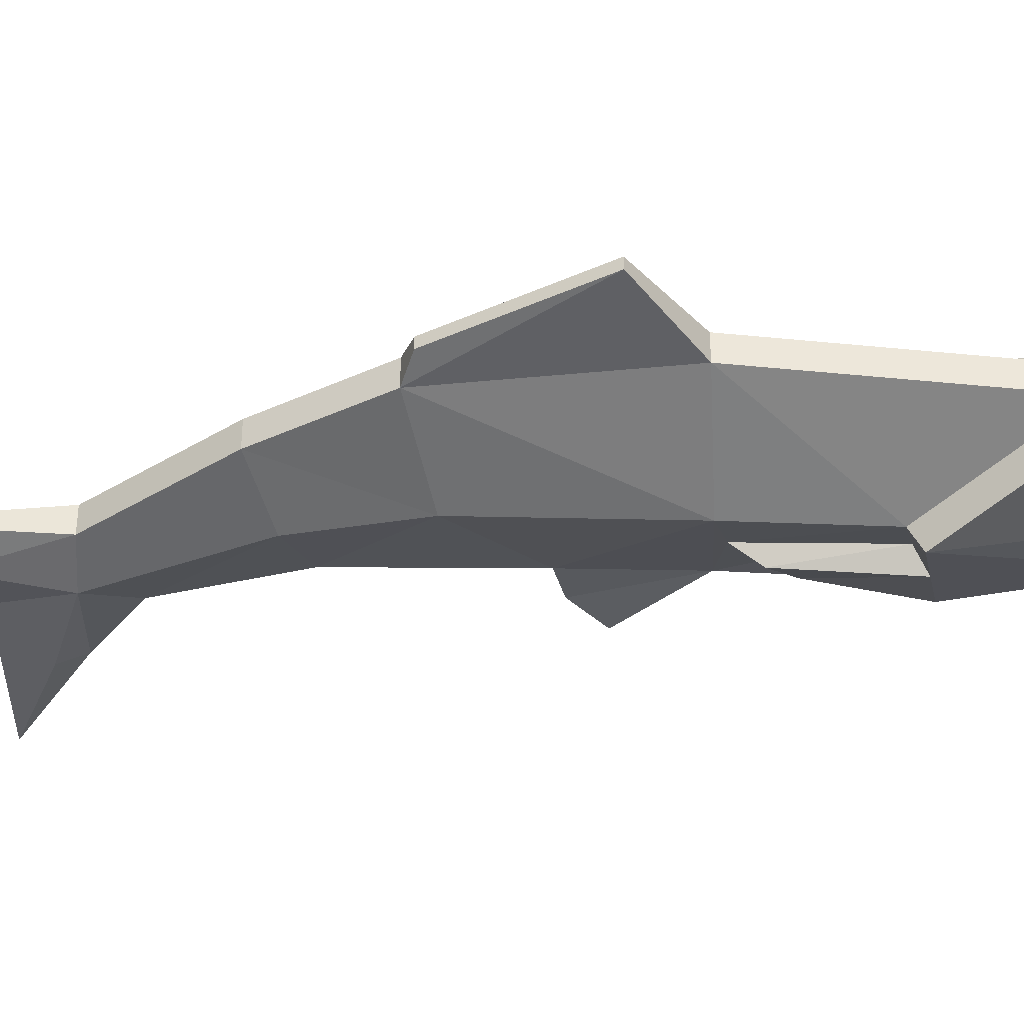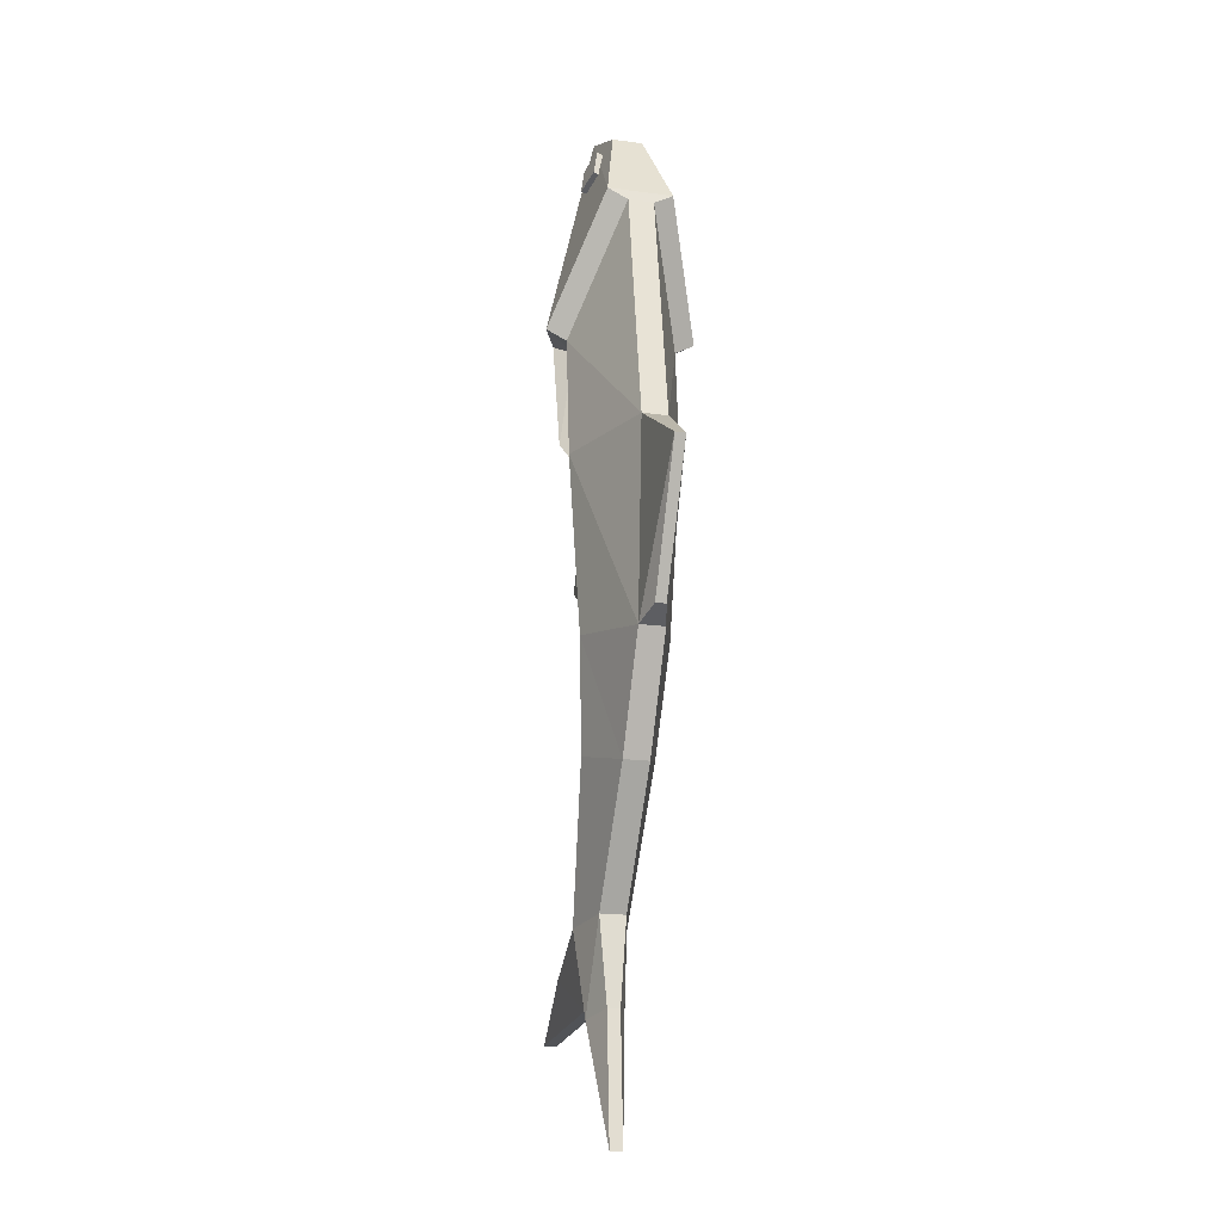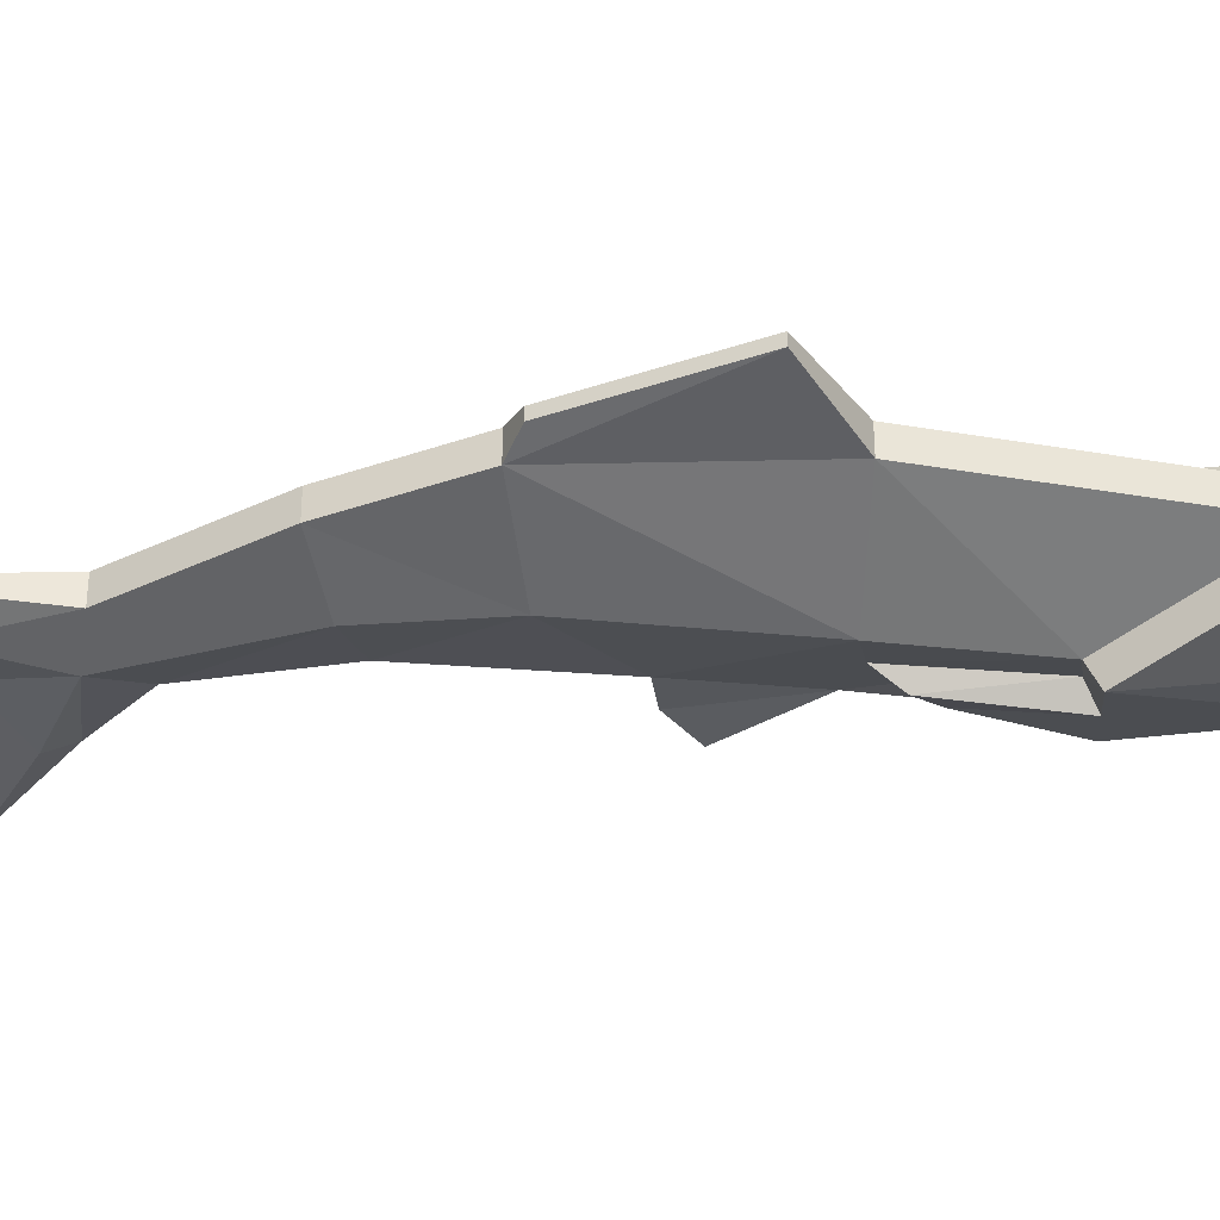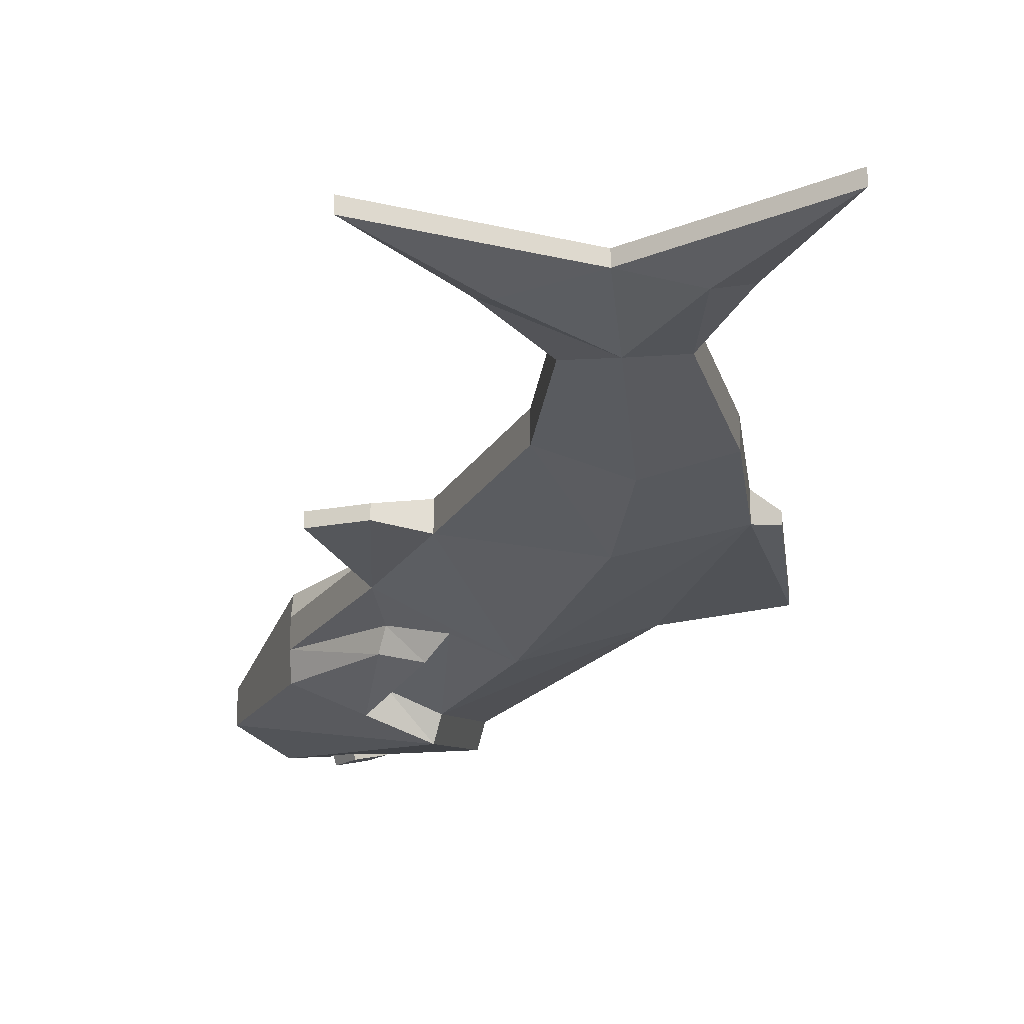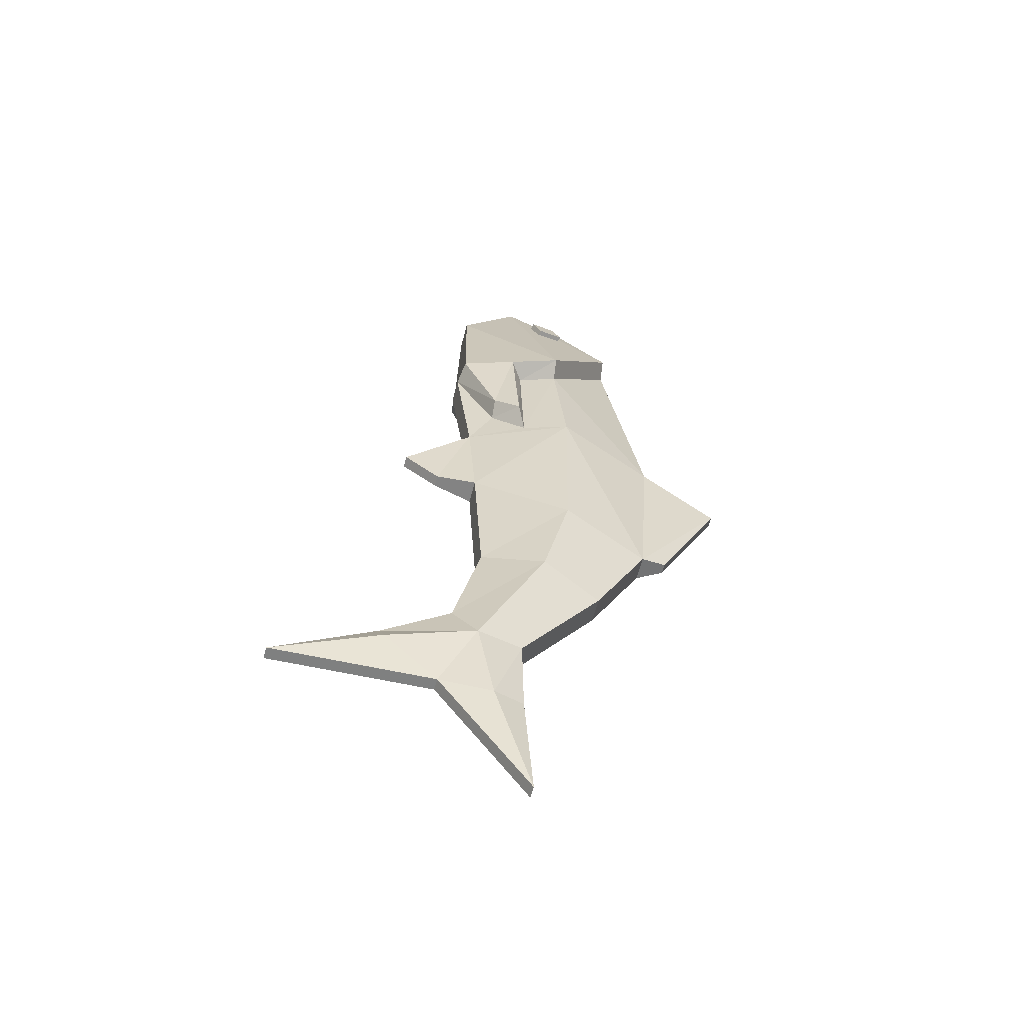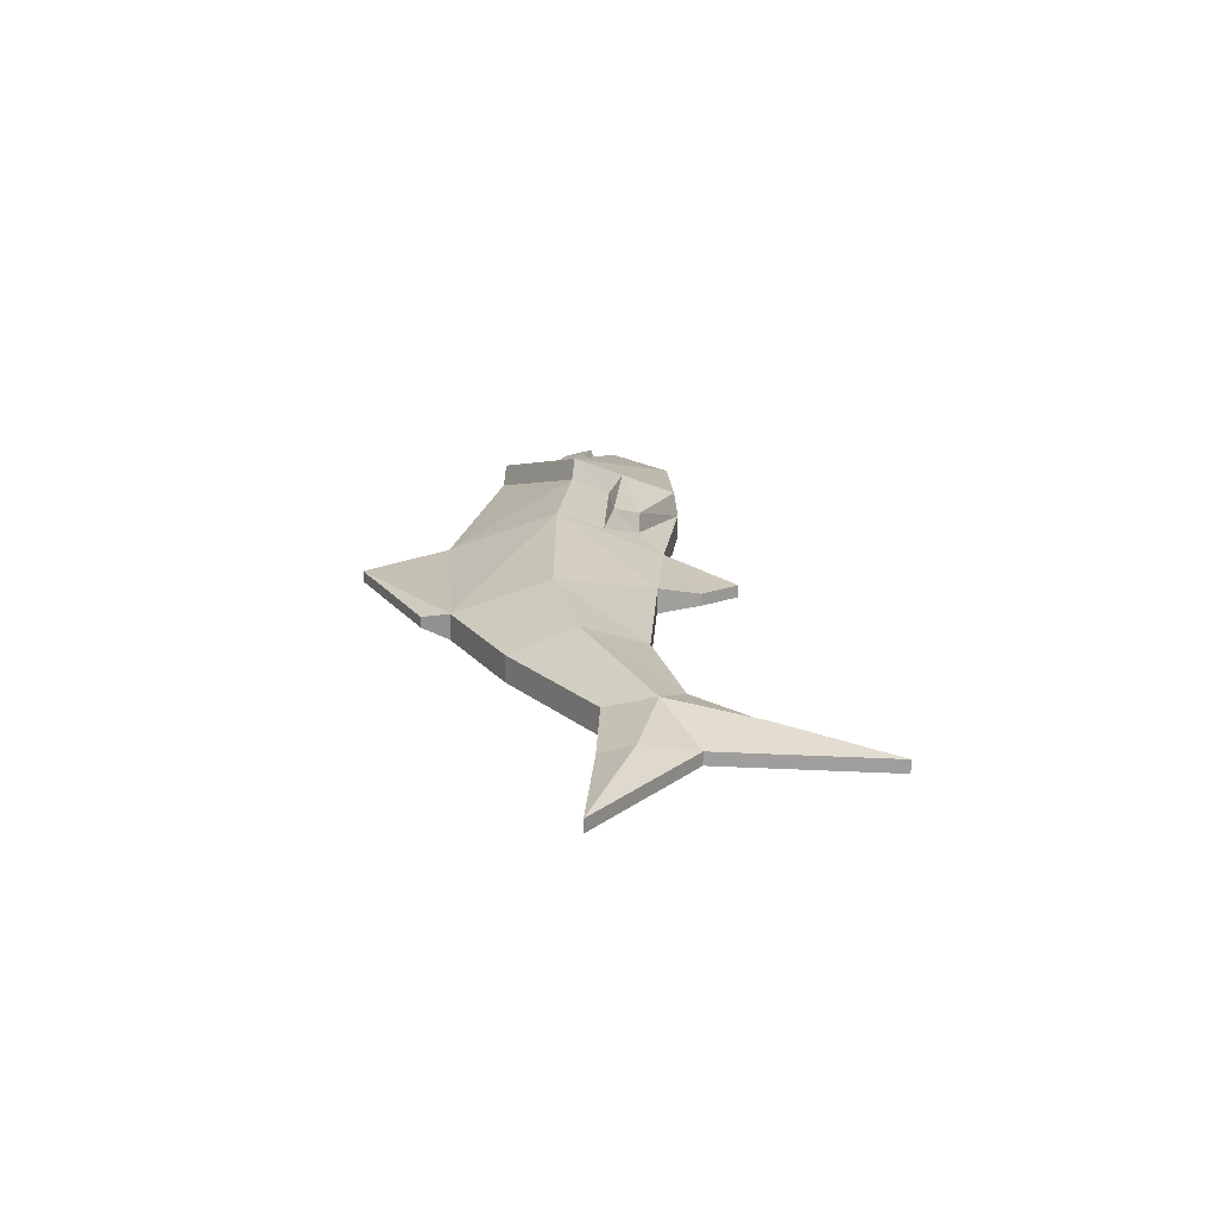
<metadata>
{"format":"obj","ext":"obj","renderer":"f3d","projection":"perspective","resolution":1024,"background":"white","views":[{"elev":-38.4,"azim":-87.0,"up":"+Y"},{"elev":-19.5,"azim":-104.4,"up":"+Z"},{"elev":-35.8,"azim":-92.4,"up":"+Y"},{"elev":-22.8,"azim":159.8,"up":"+Y"},{"elev":-60.3,"azim":165.6,"up":"+Z"},{"elev":-71.2,"azim":-1.4,"up":"+Z"}]}
</metadata>
<code>
v 6.811 1.182 25.35
v 5.129 1.182 12.4
v 3.451 1.182 -12.49
v 6.126 1.182 -23.76
v -3.672 5.035 23.9
v -4.871 5.035 12.4
v -2.491 3.241 -14.19
v 3.817 2.377 -27.61
v -10.76 1.182 34.88
v -14.87 1.182 12.4
v -8.434 1.182 -15.89
v -0.6507 1.182 -27.13
v 6.088 1.395 41.23
v 6.378 3.256 26.29
v -3.468 6.875 24.93
v 0.5026 1.538 46.7
v -10.55 3.022 35.91
v -6.08 1.395 43.64
v 12.62 0.5766 -28.29
v 7.017 0.5766 -34.05
v -0.9514 0.5766 -35.05
v 22.39 0.5766 -34.7
v -1.739 0.5766 -46.7
v 12.31 1.681 -30.5
v 2.056 1.681 -35.6
v -13.57 1.182 -5.882
v -22.39 0.4872 7.525
v -16.17 0.4872 -4.867
v 4.351 1.182 2.344
v 11.77 0.5712 5.693
v 8.28 0.5712 3.003
v -4.871 3.978 -4.223
v -0.05284 3.546 24.54
v -0.5059 3.325 13.26
v 2.821 2.043 16.49
v 1.221 5.151 25.58
v 2.917 3.671 17.67
v 0.3874 4.681 15.51
v 6.811 -0 25.35
v -1.6 1.768 42
v -2.388 2.267 39.39
v -1.962 3.043 42.41
v -2.749 3.543 39.8
v -4.534 2.489 43.03
v -5.322 2.989 40.42
v -4.173 1.213 42.63
v -4.96 1.713 40.02
v 6.811 -1.182 25.35
v 5.129 -1.182 12.4
v 3.451 -1.182 -12.49
v 6.126 -1.182 -23.76
v -3.672 -5.035 23.9
v -4.871 -5.035 12.4
v -2.491 -3.241 -14.19
v 3.817 -2.377 -27.61
v -10.76 -1.182 34.88
v -14.87 -1.182 12.4
v -8.434 -1.182 -15.89
v -0.6507 -1.182 -27.13
v 6.088 -1.395 41.23
v 6.378 -3.256 26.29
v -3.468 -6.875 24.93
v 0.5026 -1.538 46.7
v -10.55 -3.022 35.91
v -6.08 -1.395 43.64
v 12.62 -0.5766 -28.29
v 7.017 -0.5766 -34.05
v -0.9514 -0.5766 -35.05
v 22.39 -0.5766 -34.7
v -1.739 -0.5766 -46.7
v 12.31 -1.681 -30.5
v 2.056 -1.681 -35.6
v -13.57 -1.182 -5.882
v -22.39 -0.4872 7.525
v -16.17 -0.4872 -4.867
v 4.351 -1.182 2.344
v 11.77 -0.5712 5.693
v 8.28 -0.5712 3.003
v -4.871 -3.978 -4.223
v -0.05284 -3.546 24.54
v -0.5059 -3.325 13.26
v 2.821 -2.043 16.49
v 1.221 -5.151 25.58
v 2.917 -3.671 17.67
v 0.3874 -4.681 15.51
v -1.406 -1.853 42.27
v -2.034 -2.176 39.59
v -1.928 -3.097 42.59
v -2.556 -3.419 39.91
v -4.47 -2.295 43.05
v -5.099 -2.618 40.37
v -3.949 -1.051 42.73
v -4.577 -1.374 40.05
f 16 13 15
f 15 13 36
f 13 14 36
f 35 2 34
f 2 29 6
f 3 4 7
f 7 4 8
f 15 17 16
f 16 17 18
f 6 10 5
f 5 10 9
f 6 26 10
f 8 12 7
f 7 12 11
f 14 61 1
f 1 61 39
f 48 39 61
f 5 9 15
f 15 9 17
f 8 24 20
f 8 25 12
f 12 25 21
f 21 25 23
f 20 24 22
f 4 19 8
f 8 19 24
f 22 24 19
f 25 8 20
f 23 25 20
f 6 32 26
f 10 26 27
f 27 26 28
f 29 32 6
f 29 2 31
f 30 31 2
f 7 32 3
f 3 32 29
f 26 32 11
f 11 32 7
f 14 37 36
f 36 37 38
f 36 33 15
f 15 33 5
f 35 37 1
f 1 37 14
f 34 38 35
f 35 38 37
f 34 33 38
f 38 33 36
f 6 5 34
f 34 5 33
f 1 2 35
f 34 2 6
f 2 1 49
f 1 39 49
f 39 48 49
f 19 4 66
f 66 4 51
f 22 19 69
f 69 19 66
f 28 26 75
f 75 26 73
f 3 29 50
f 50 29 76
f 4 3 51
f 51 3 50
f 30 2 77
f 77 2 49
f 31 30 78
f 78 30 77
f 41 43 40
f 40 43 42
f 42 43 44
f 44 43 45
f 44 45 46
f 46 45 47
f 41 47 43
f 43 47 45
f 40 42 46
f 46 42 44
f 63 62 60
f 62 83 60
f 60 83 61
f 82 81 49
f 49 53 76
f 50 54 51
f 51 54 55
f 65 64 63
f 63 64 62
f 56 57 52
f 52 57 53
f 53 57 73
f 58 59 54
f 54 59 55
f 63 60 16
f 16 60 13
f 52 62 56
f 56 62 64
f 17 64 18
f 18 64 65
f 65 63 18
f 18 63 16
f 55 67 71
f 68 72 59
f 59 72 55
f 68 70 72
f 67 69 71
f 71 66 55
f 55 66 51
f 69 66 71
f 72 67 55
f 70 67 72
f 53 73 79
f 57 74 73
f 73 74 75
f 76 53 79
f 76 78 49
f 77 49 78
f 54 50 79
f 79 50 76
f 73 58 79
f 79 58 54
f 61 83 84
f 84 83 85
f 83 62 80
f 80 62 52
f 61 84 48
f 48 84 82
f 84 85 82
f 82 85 81
f 81 85 80
f 80 85 83
f 80 52 81
f 81 52 53
f 48 82 49
f 81 53 49
f 10 57 9
f 9 57 56
f 12 59 11
f 11 59 58
f 21 68 12
f 12 68 59
f 23 70 21
f 21 70 68
f 20 67 23
f 23 67 70
f 22 69 20
f 20 69 67
f 11 58 26
f 26 58 73
f 27 74 10
f 10 74 57
f 28 75 27
f 27 75 74
f 31 78 29
f 29 78 76
f 88 89 86
f 86 89 87
f 88 90 89
f 89 90 91
f 90 92 91
f 91 92 93
f 87 89 93
f 93 89 91
f 90 88 92
f 92 88 86
f 56 64 9
f 9 64 17
f 61 14 60
f 60 14 13

</code>
